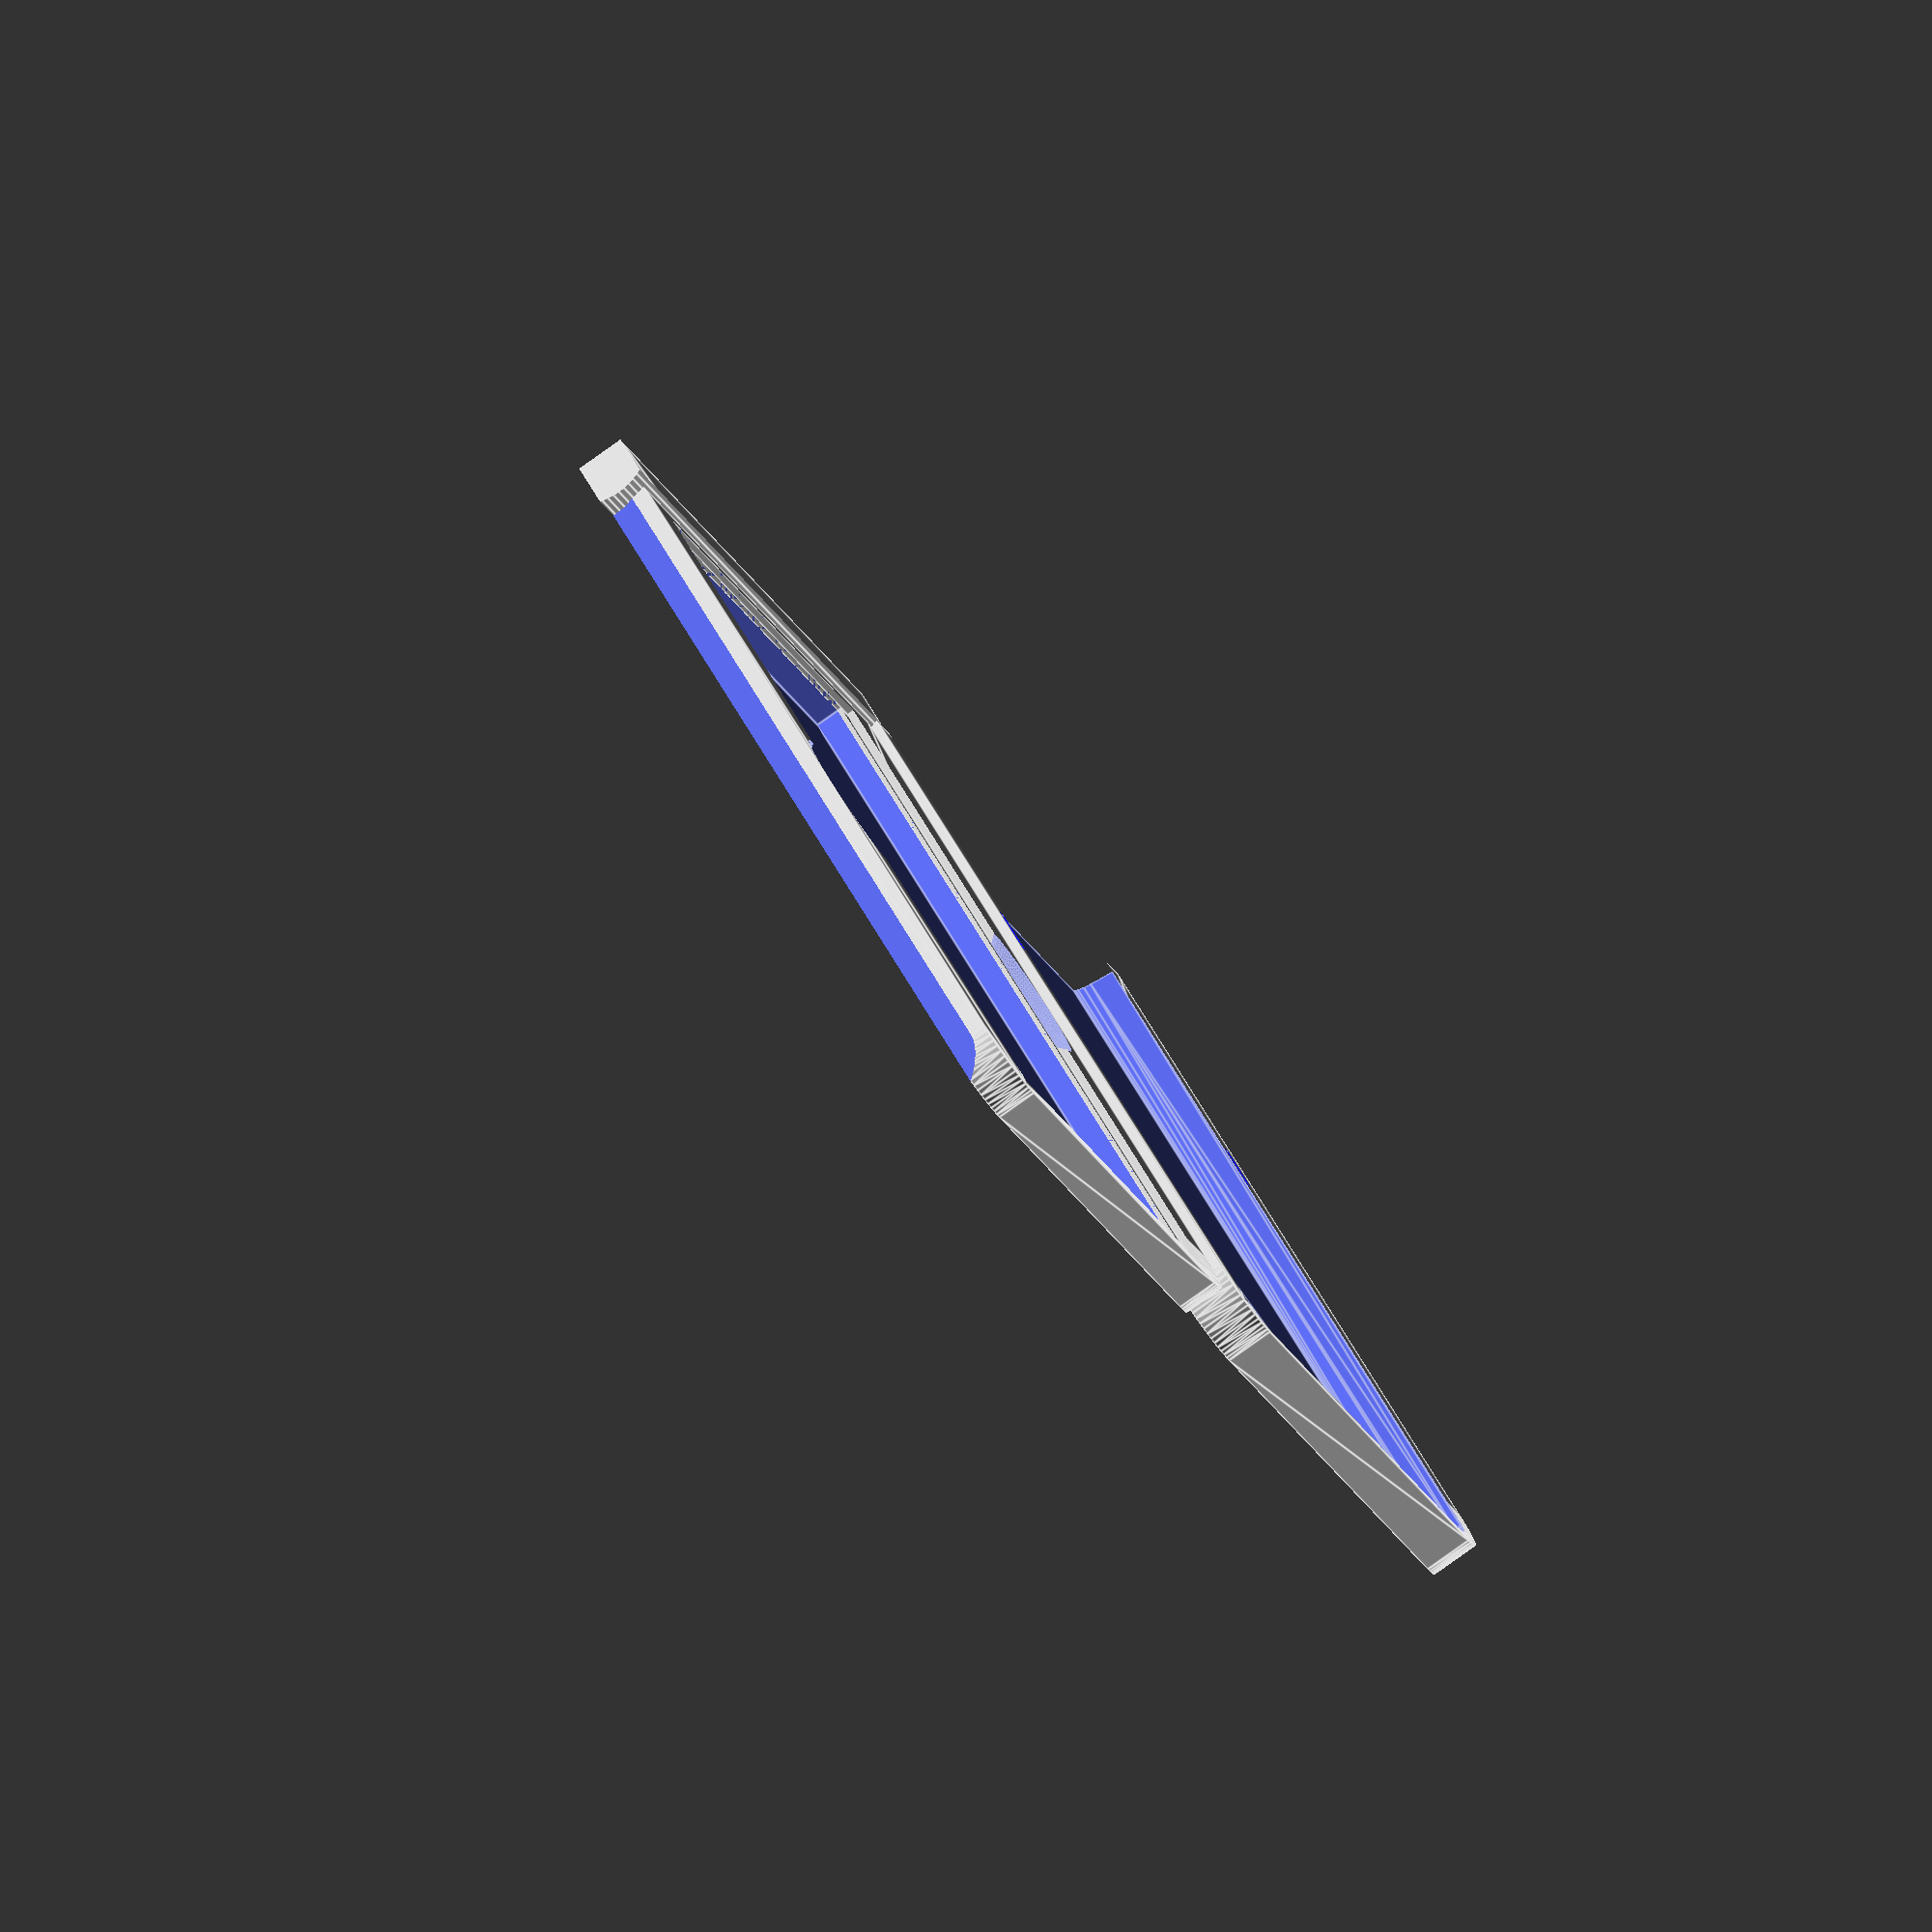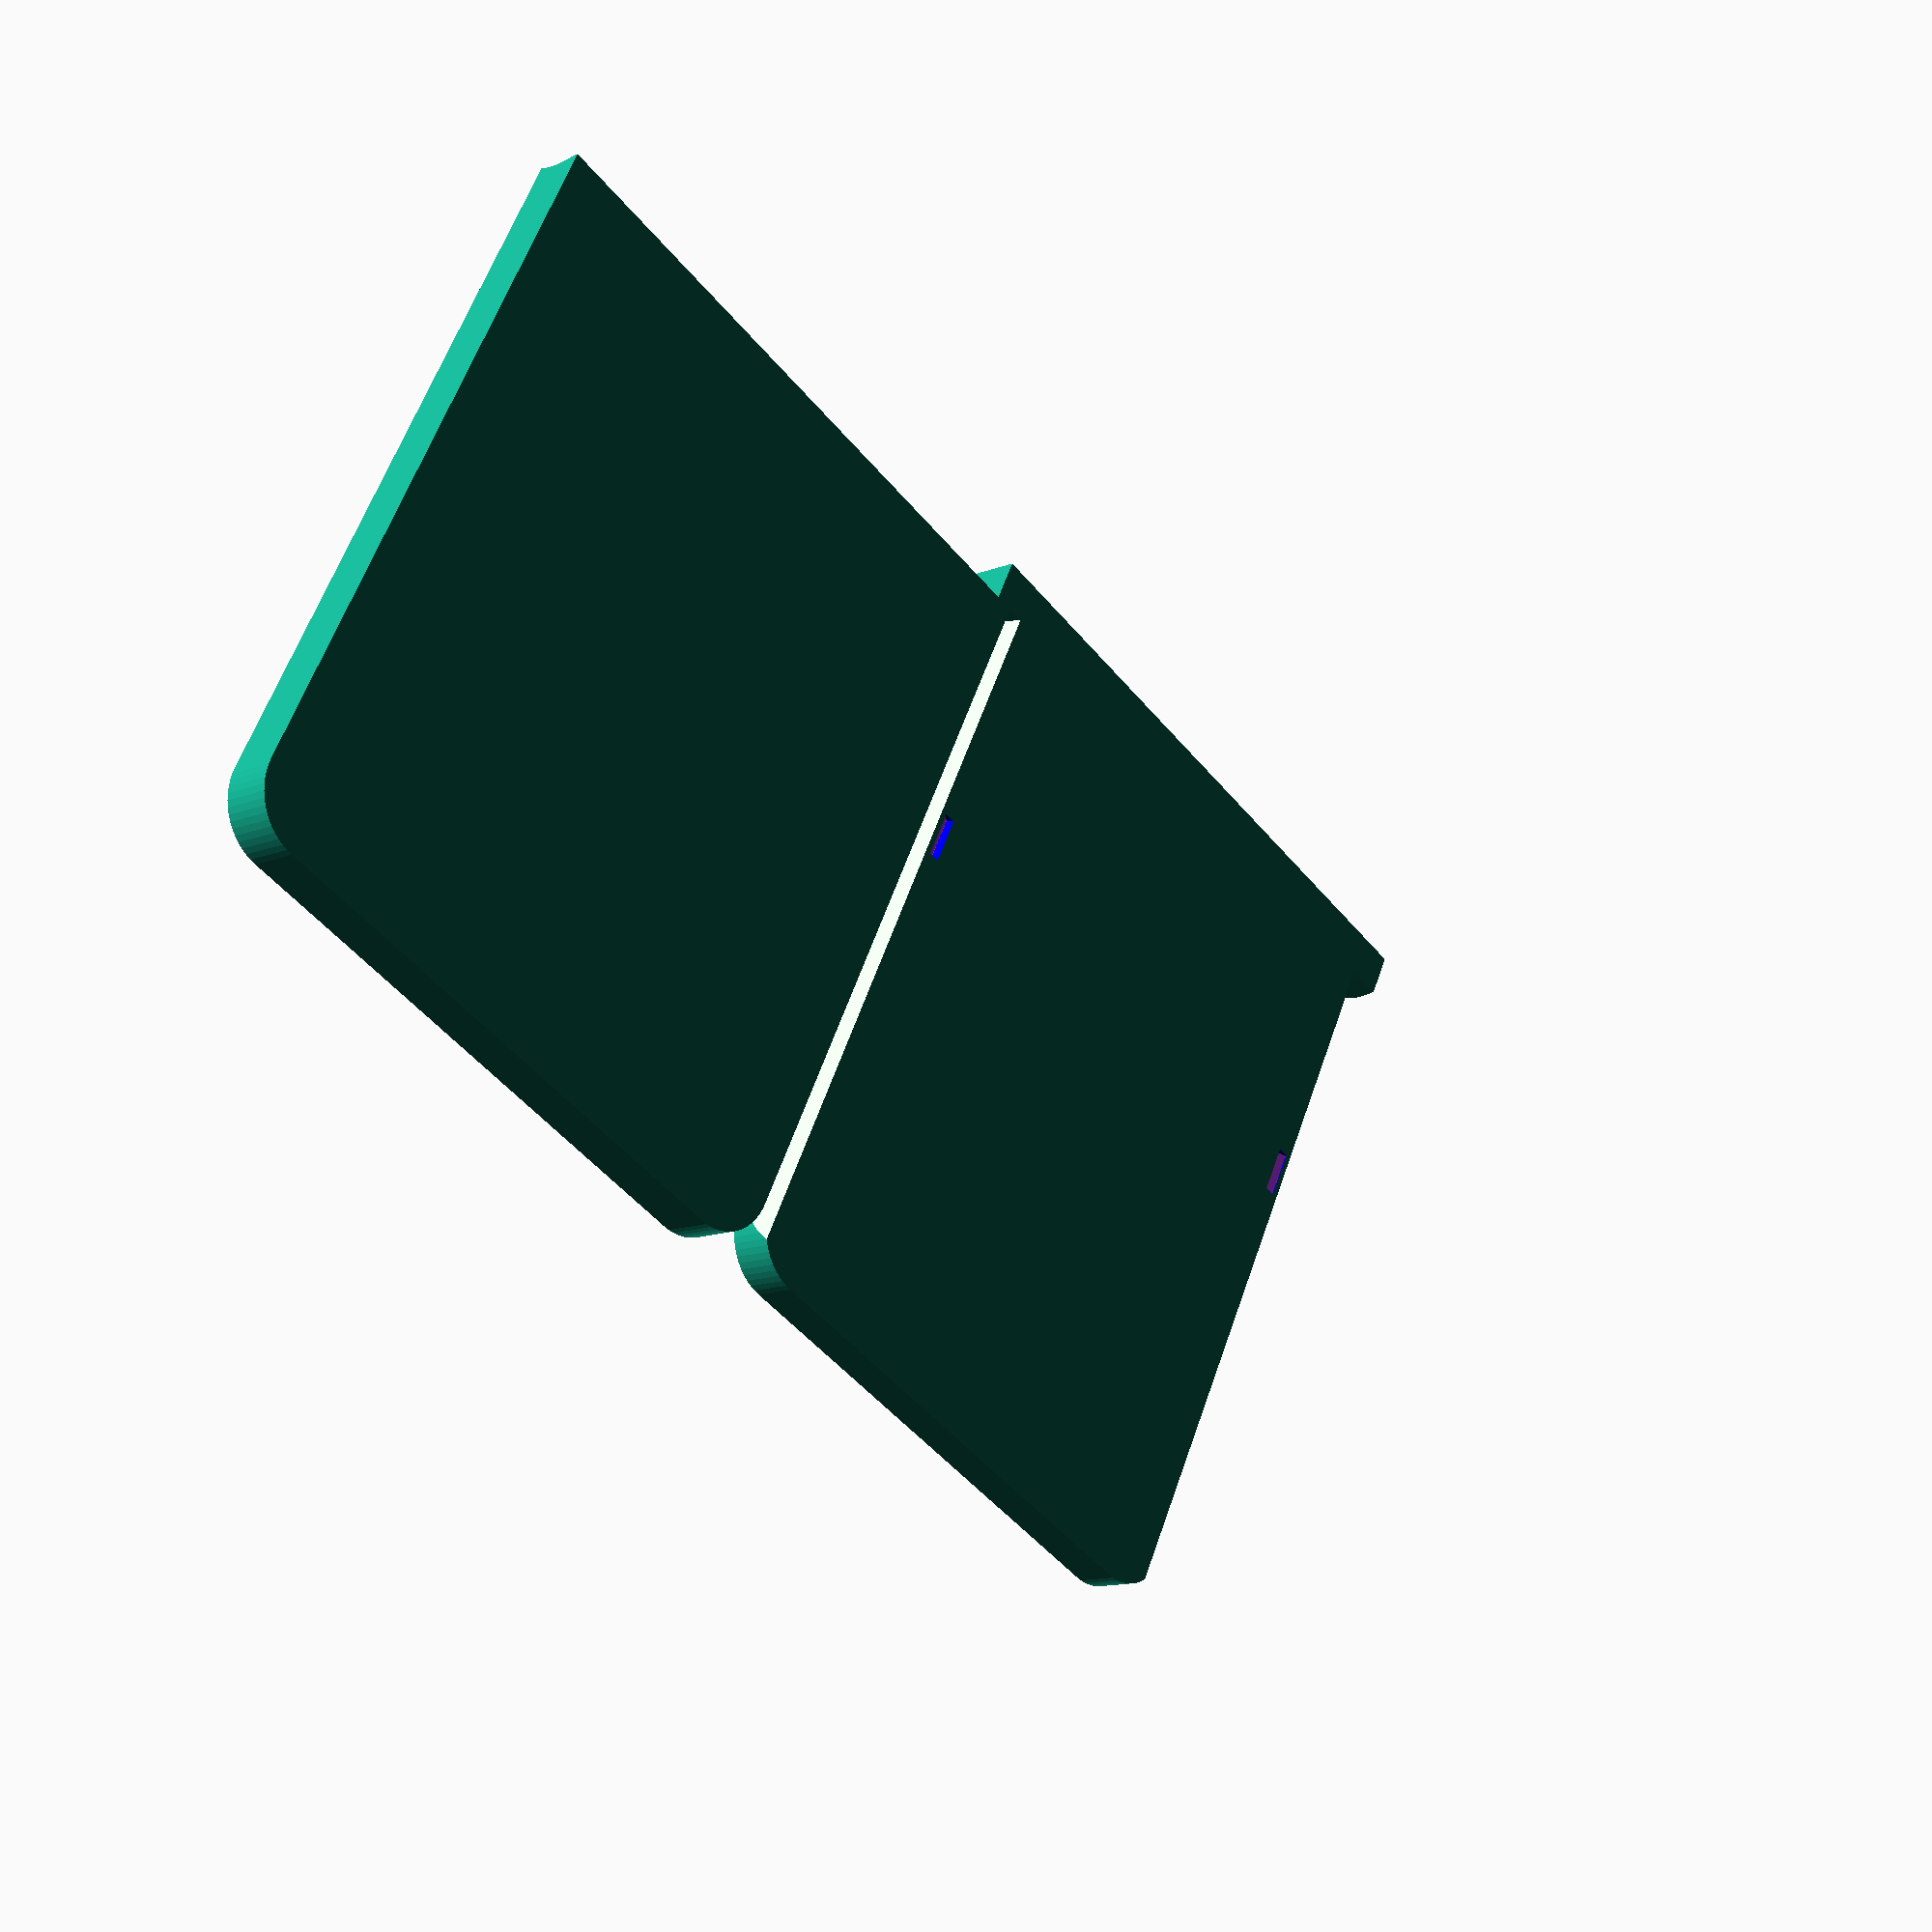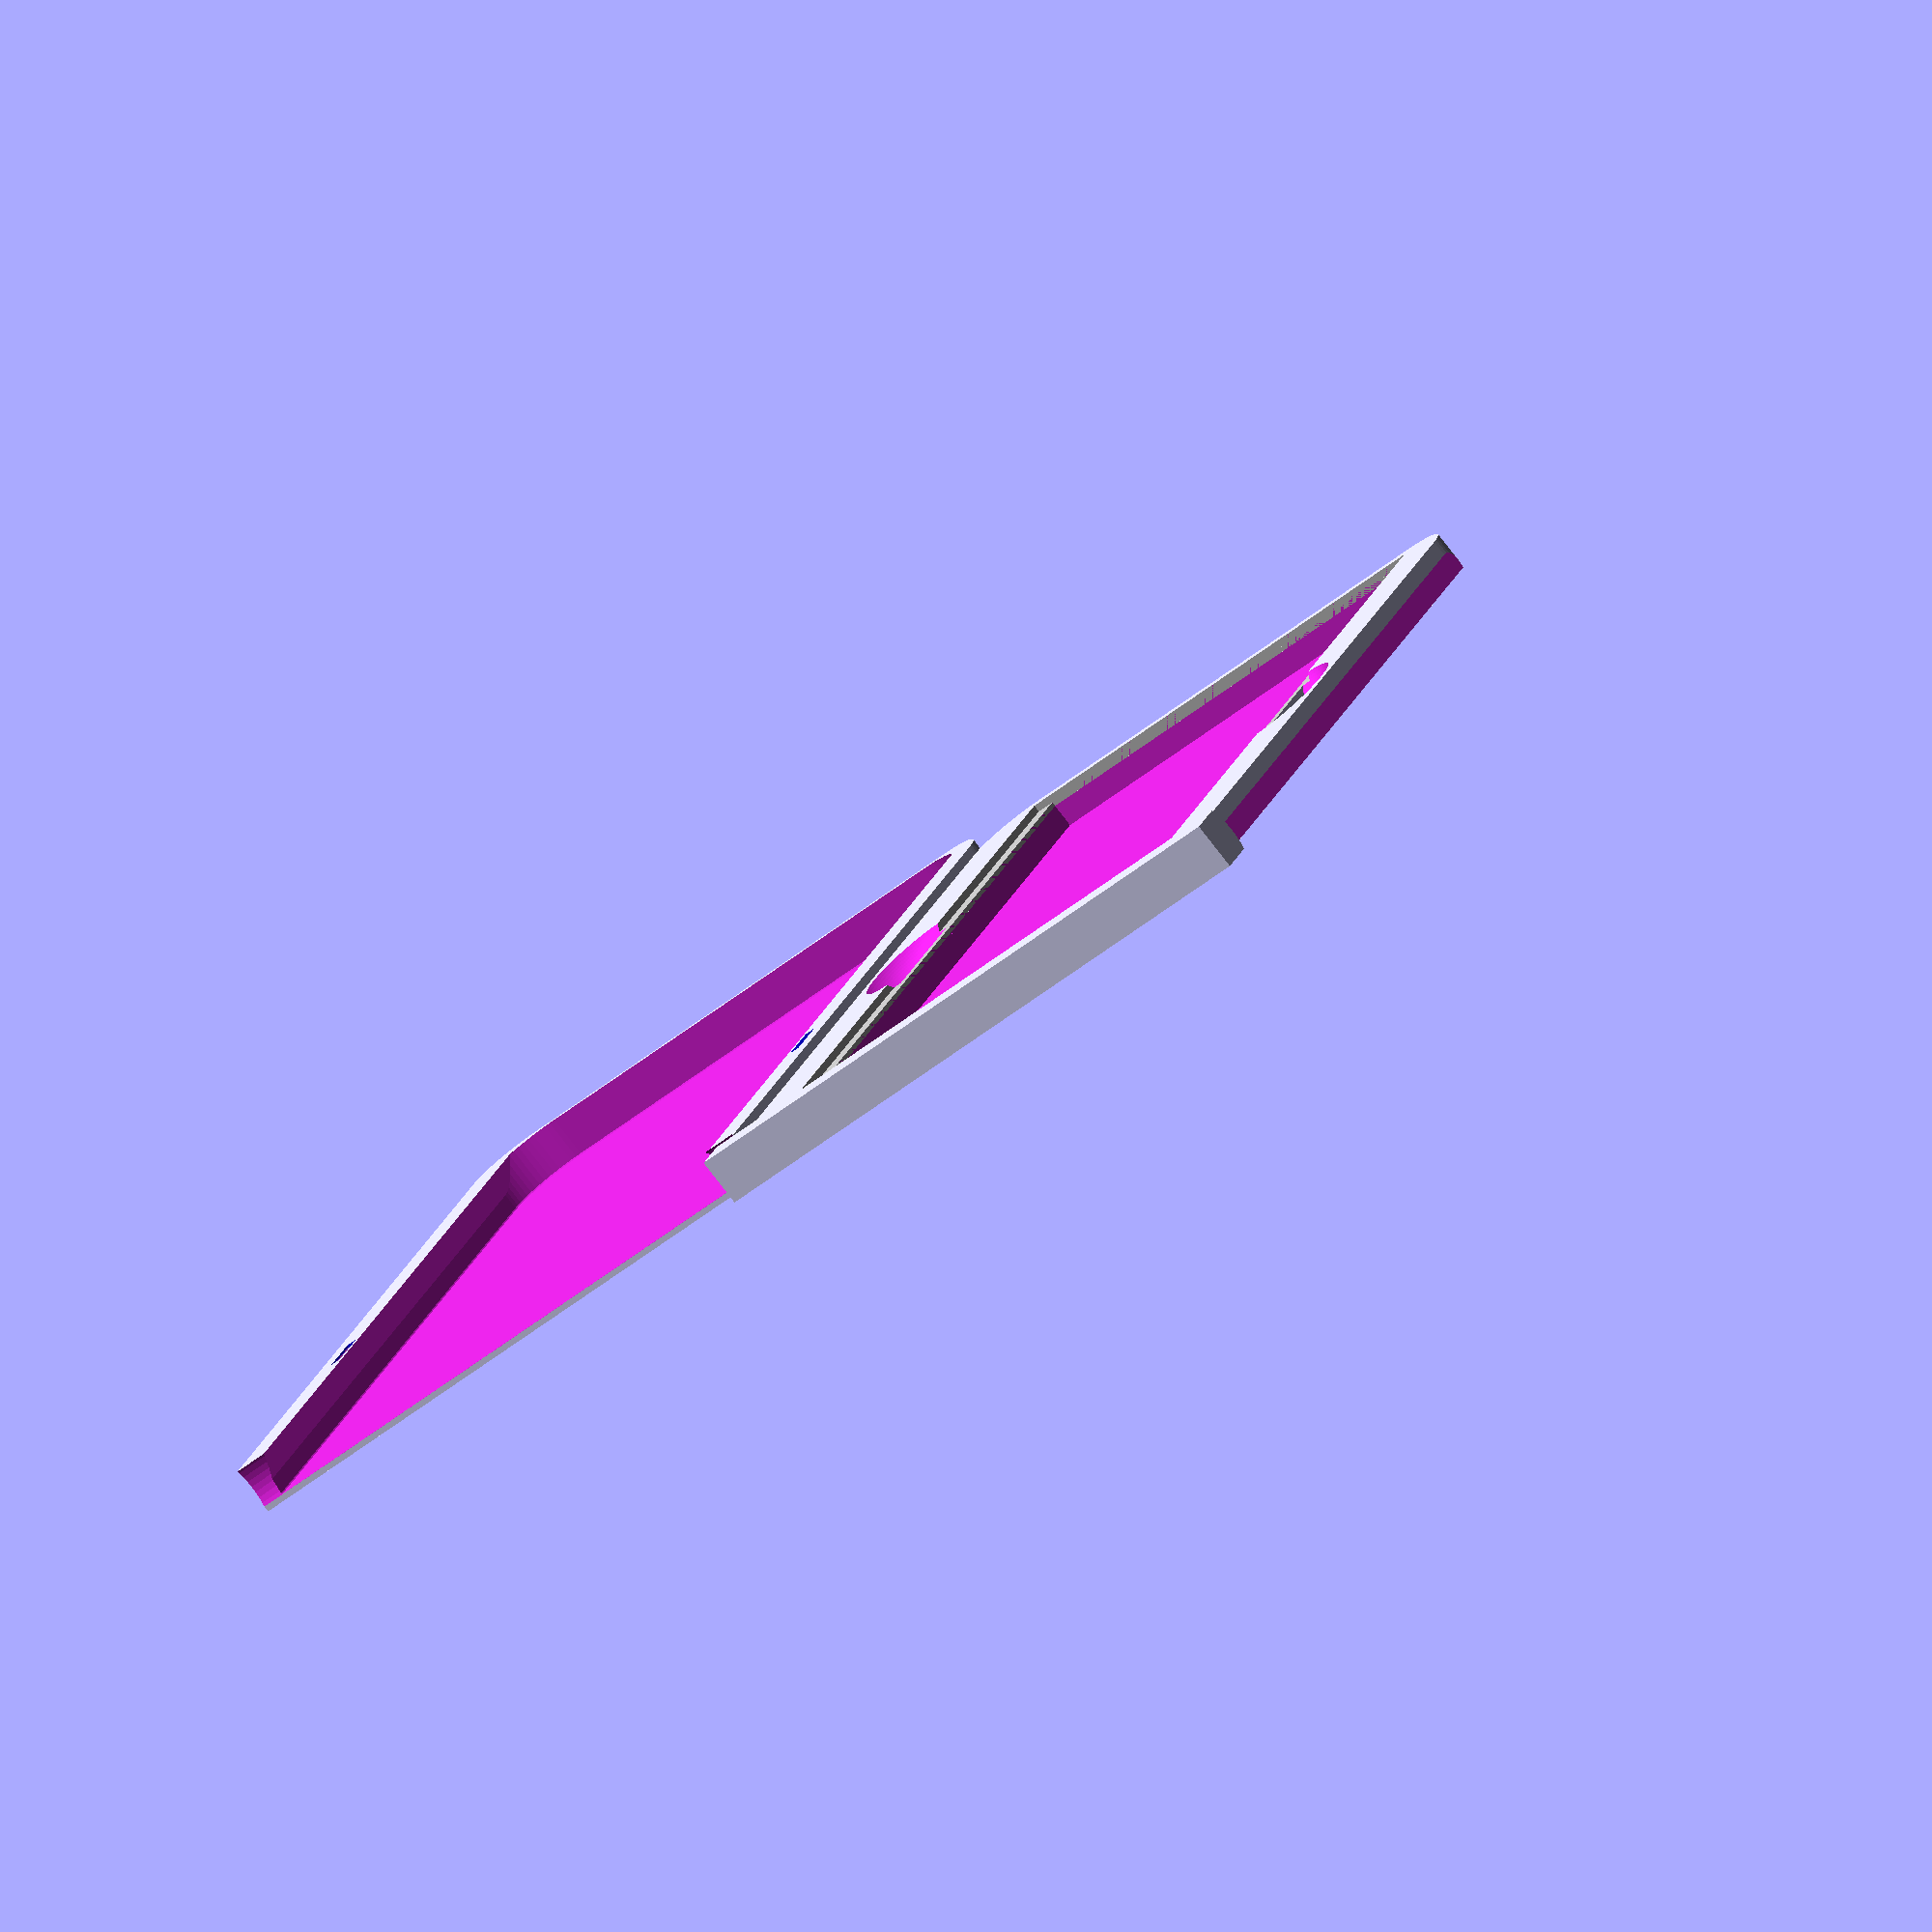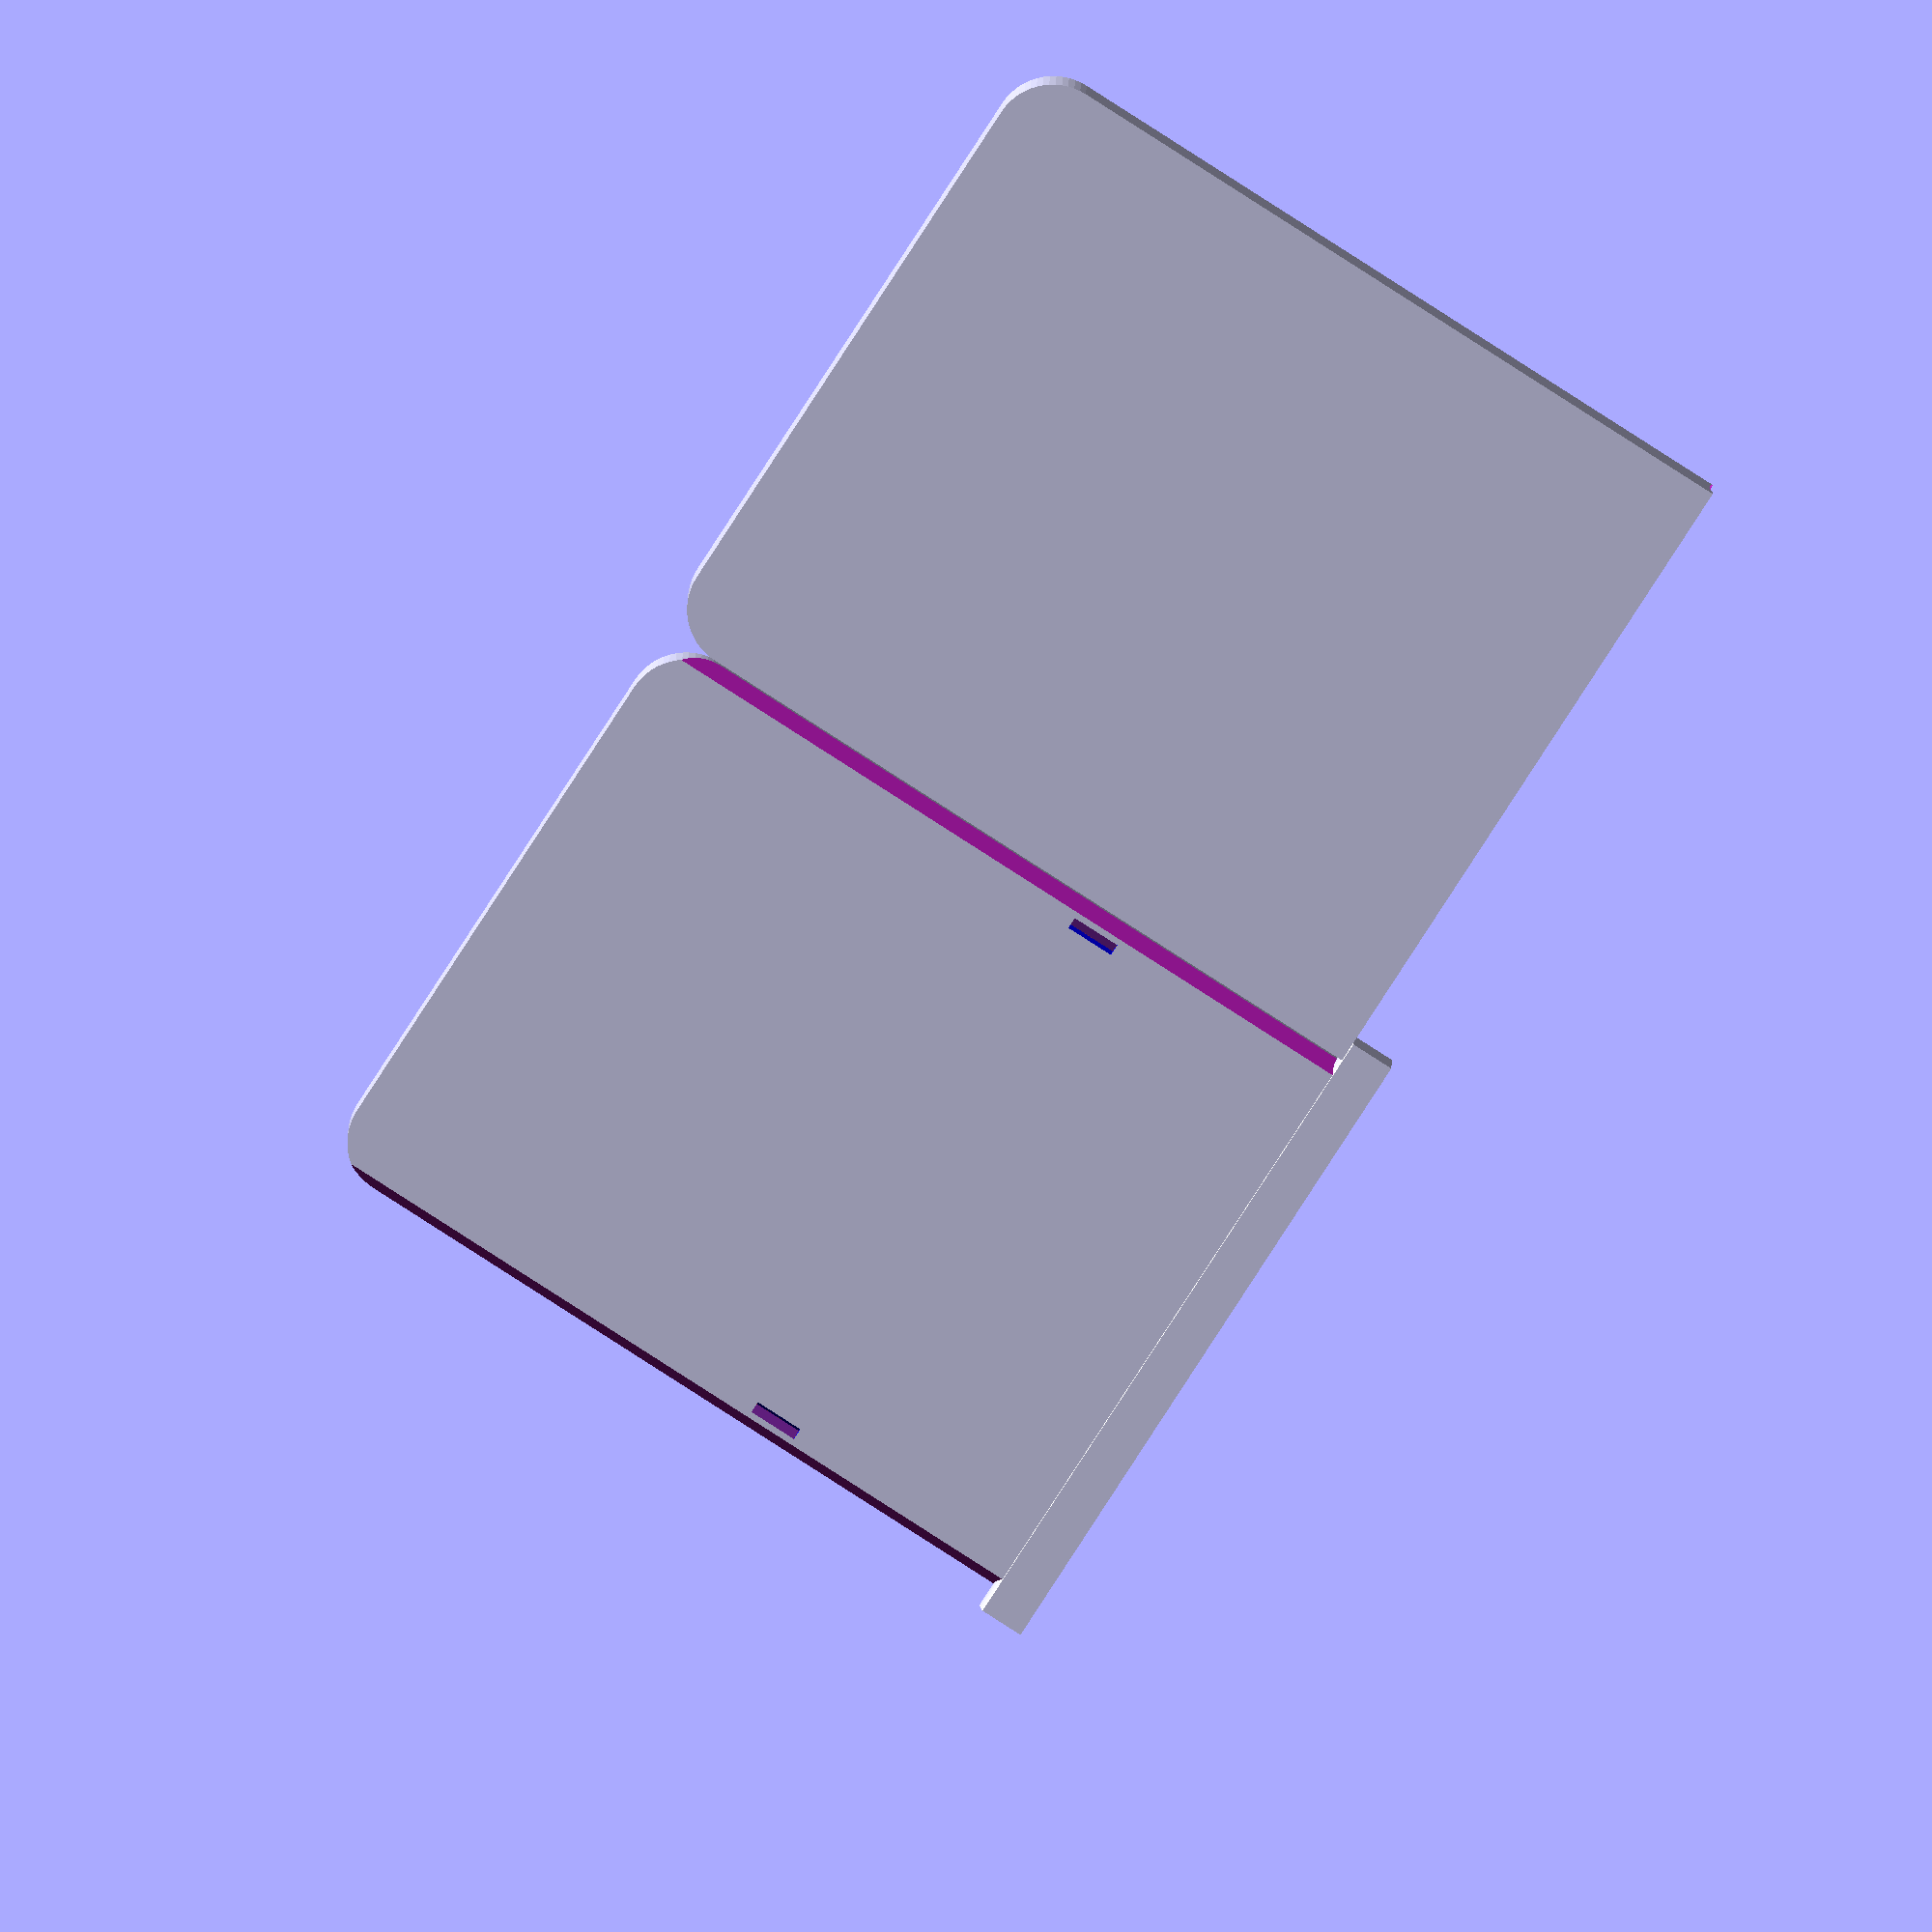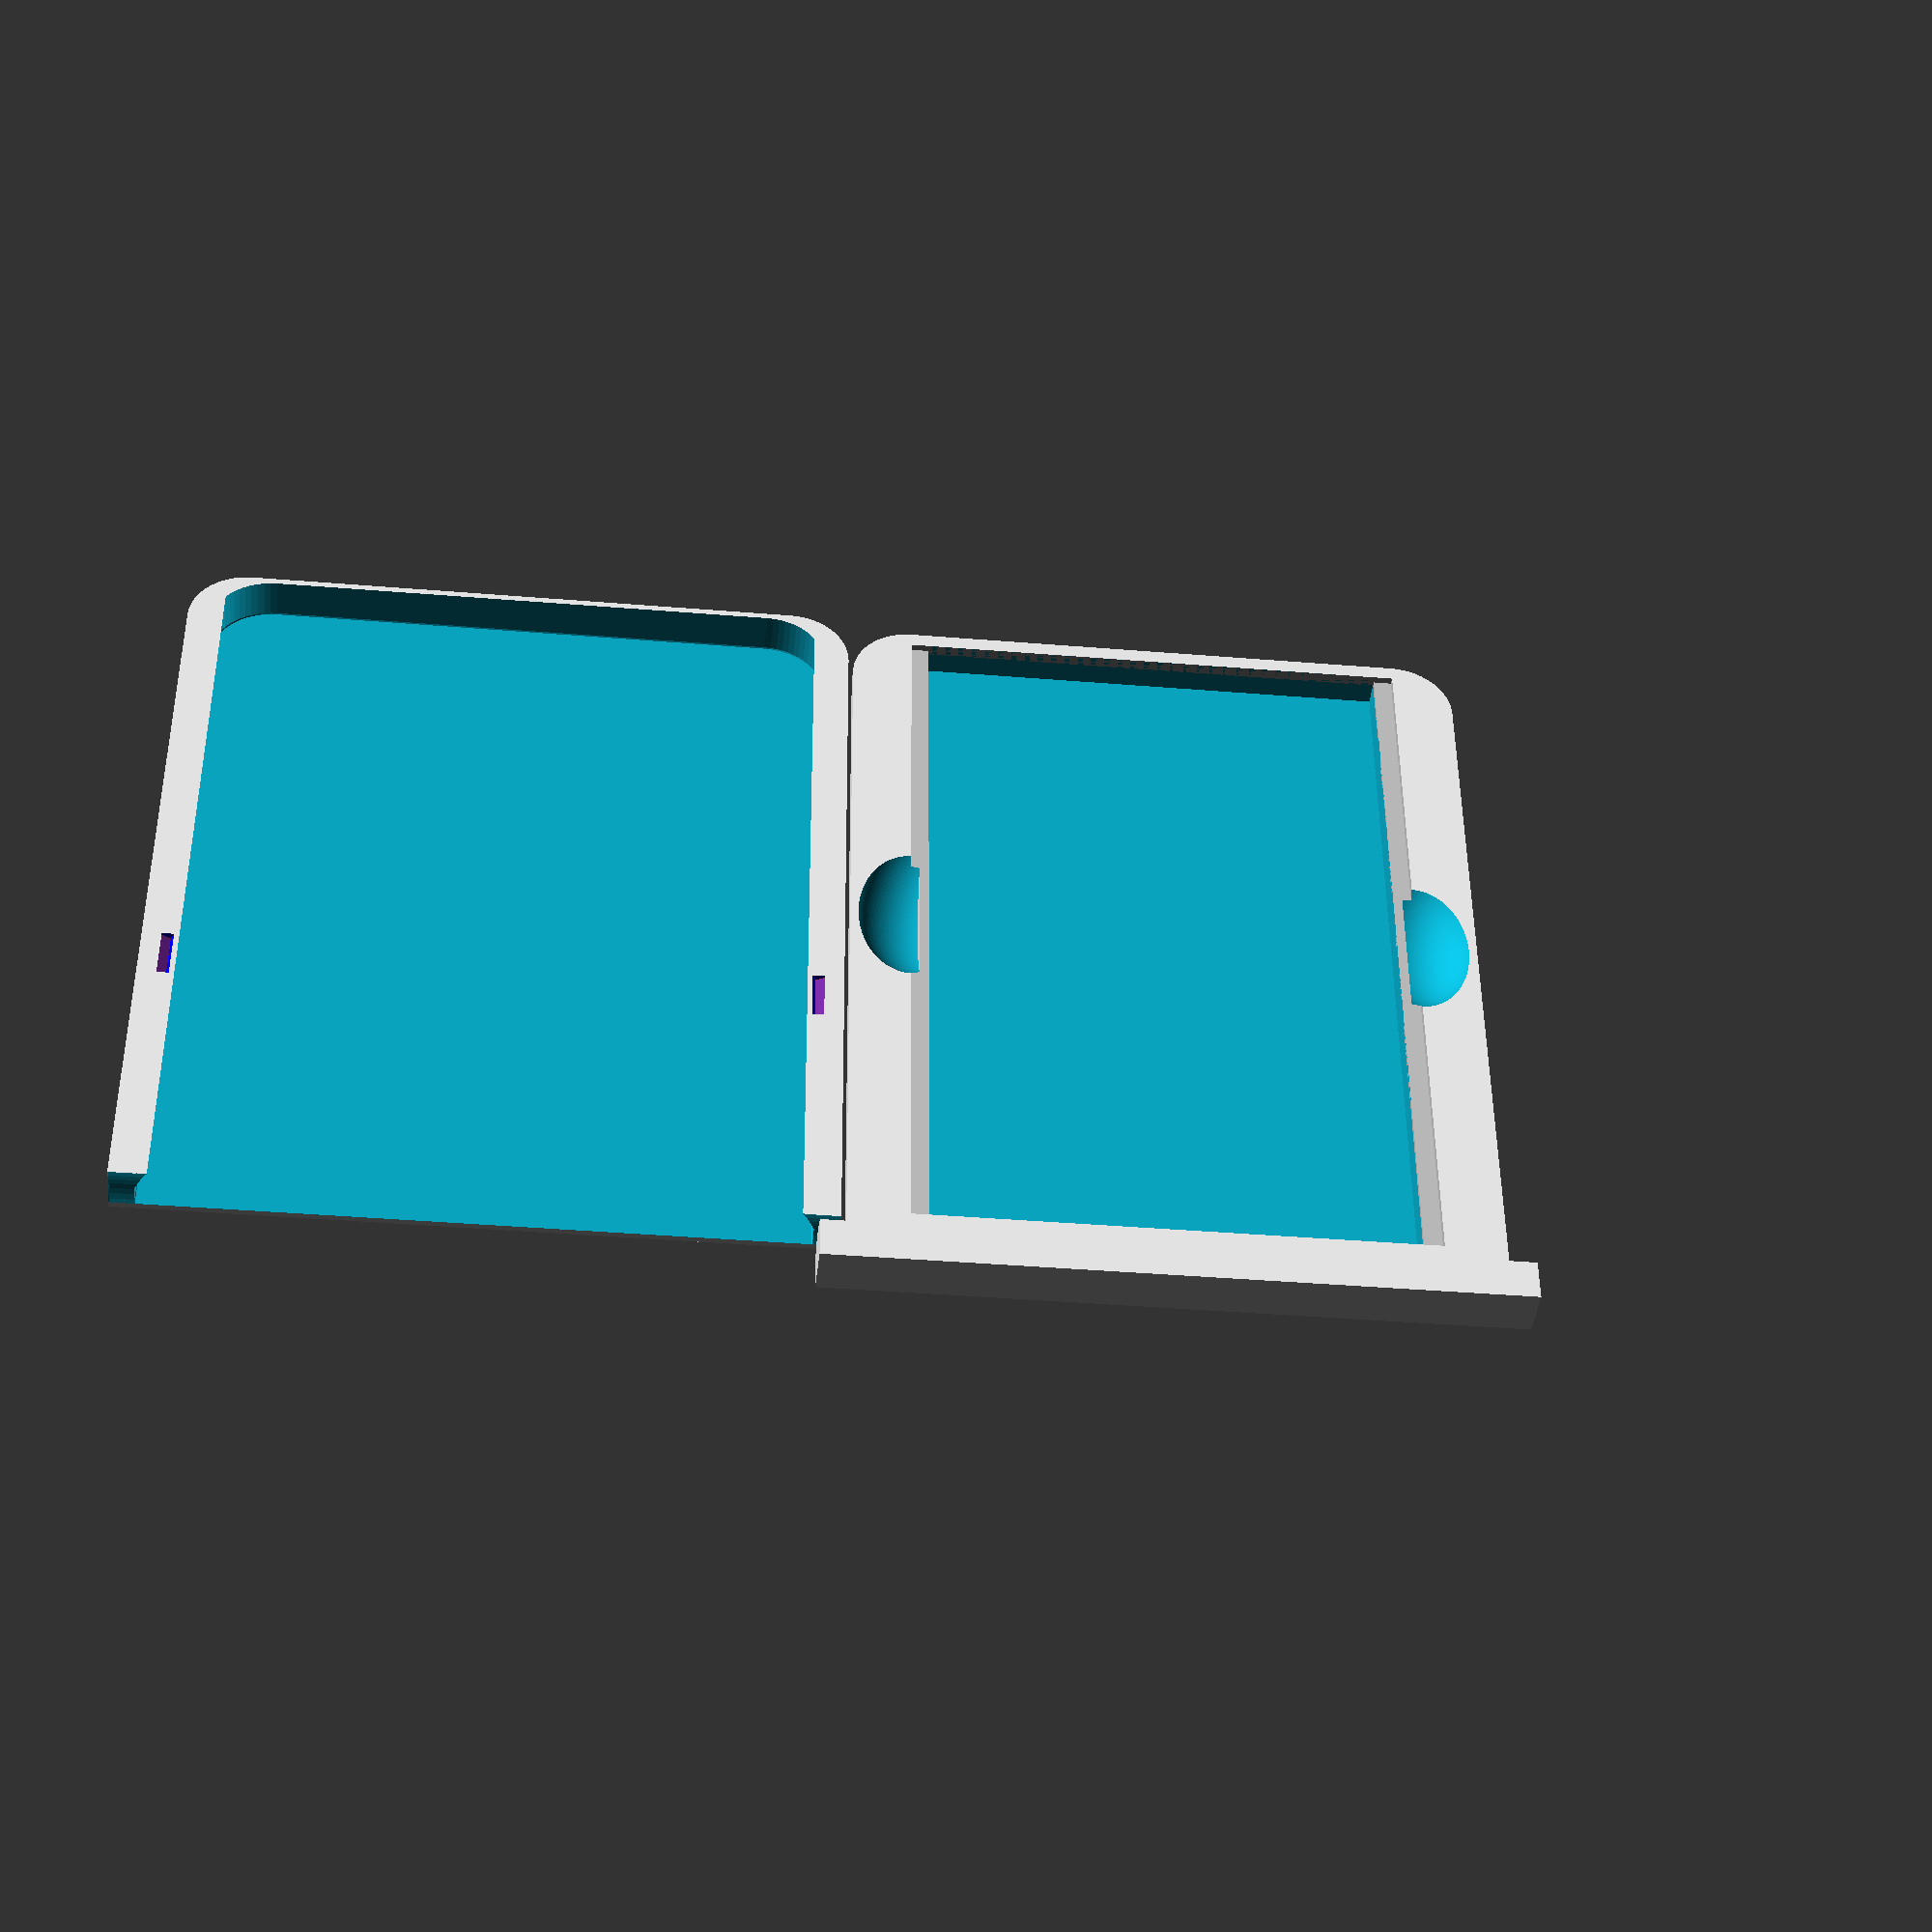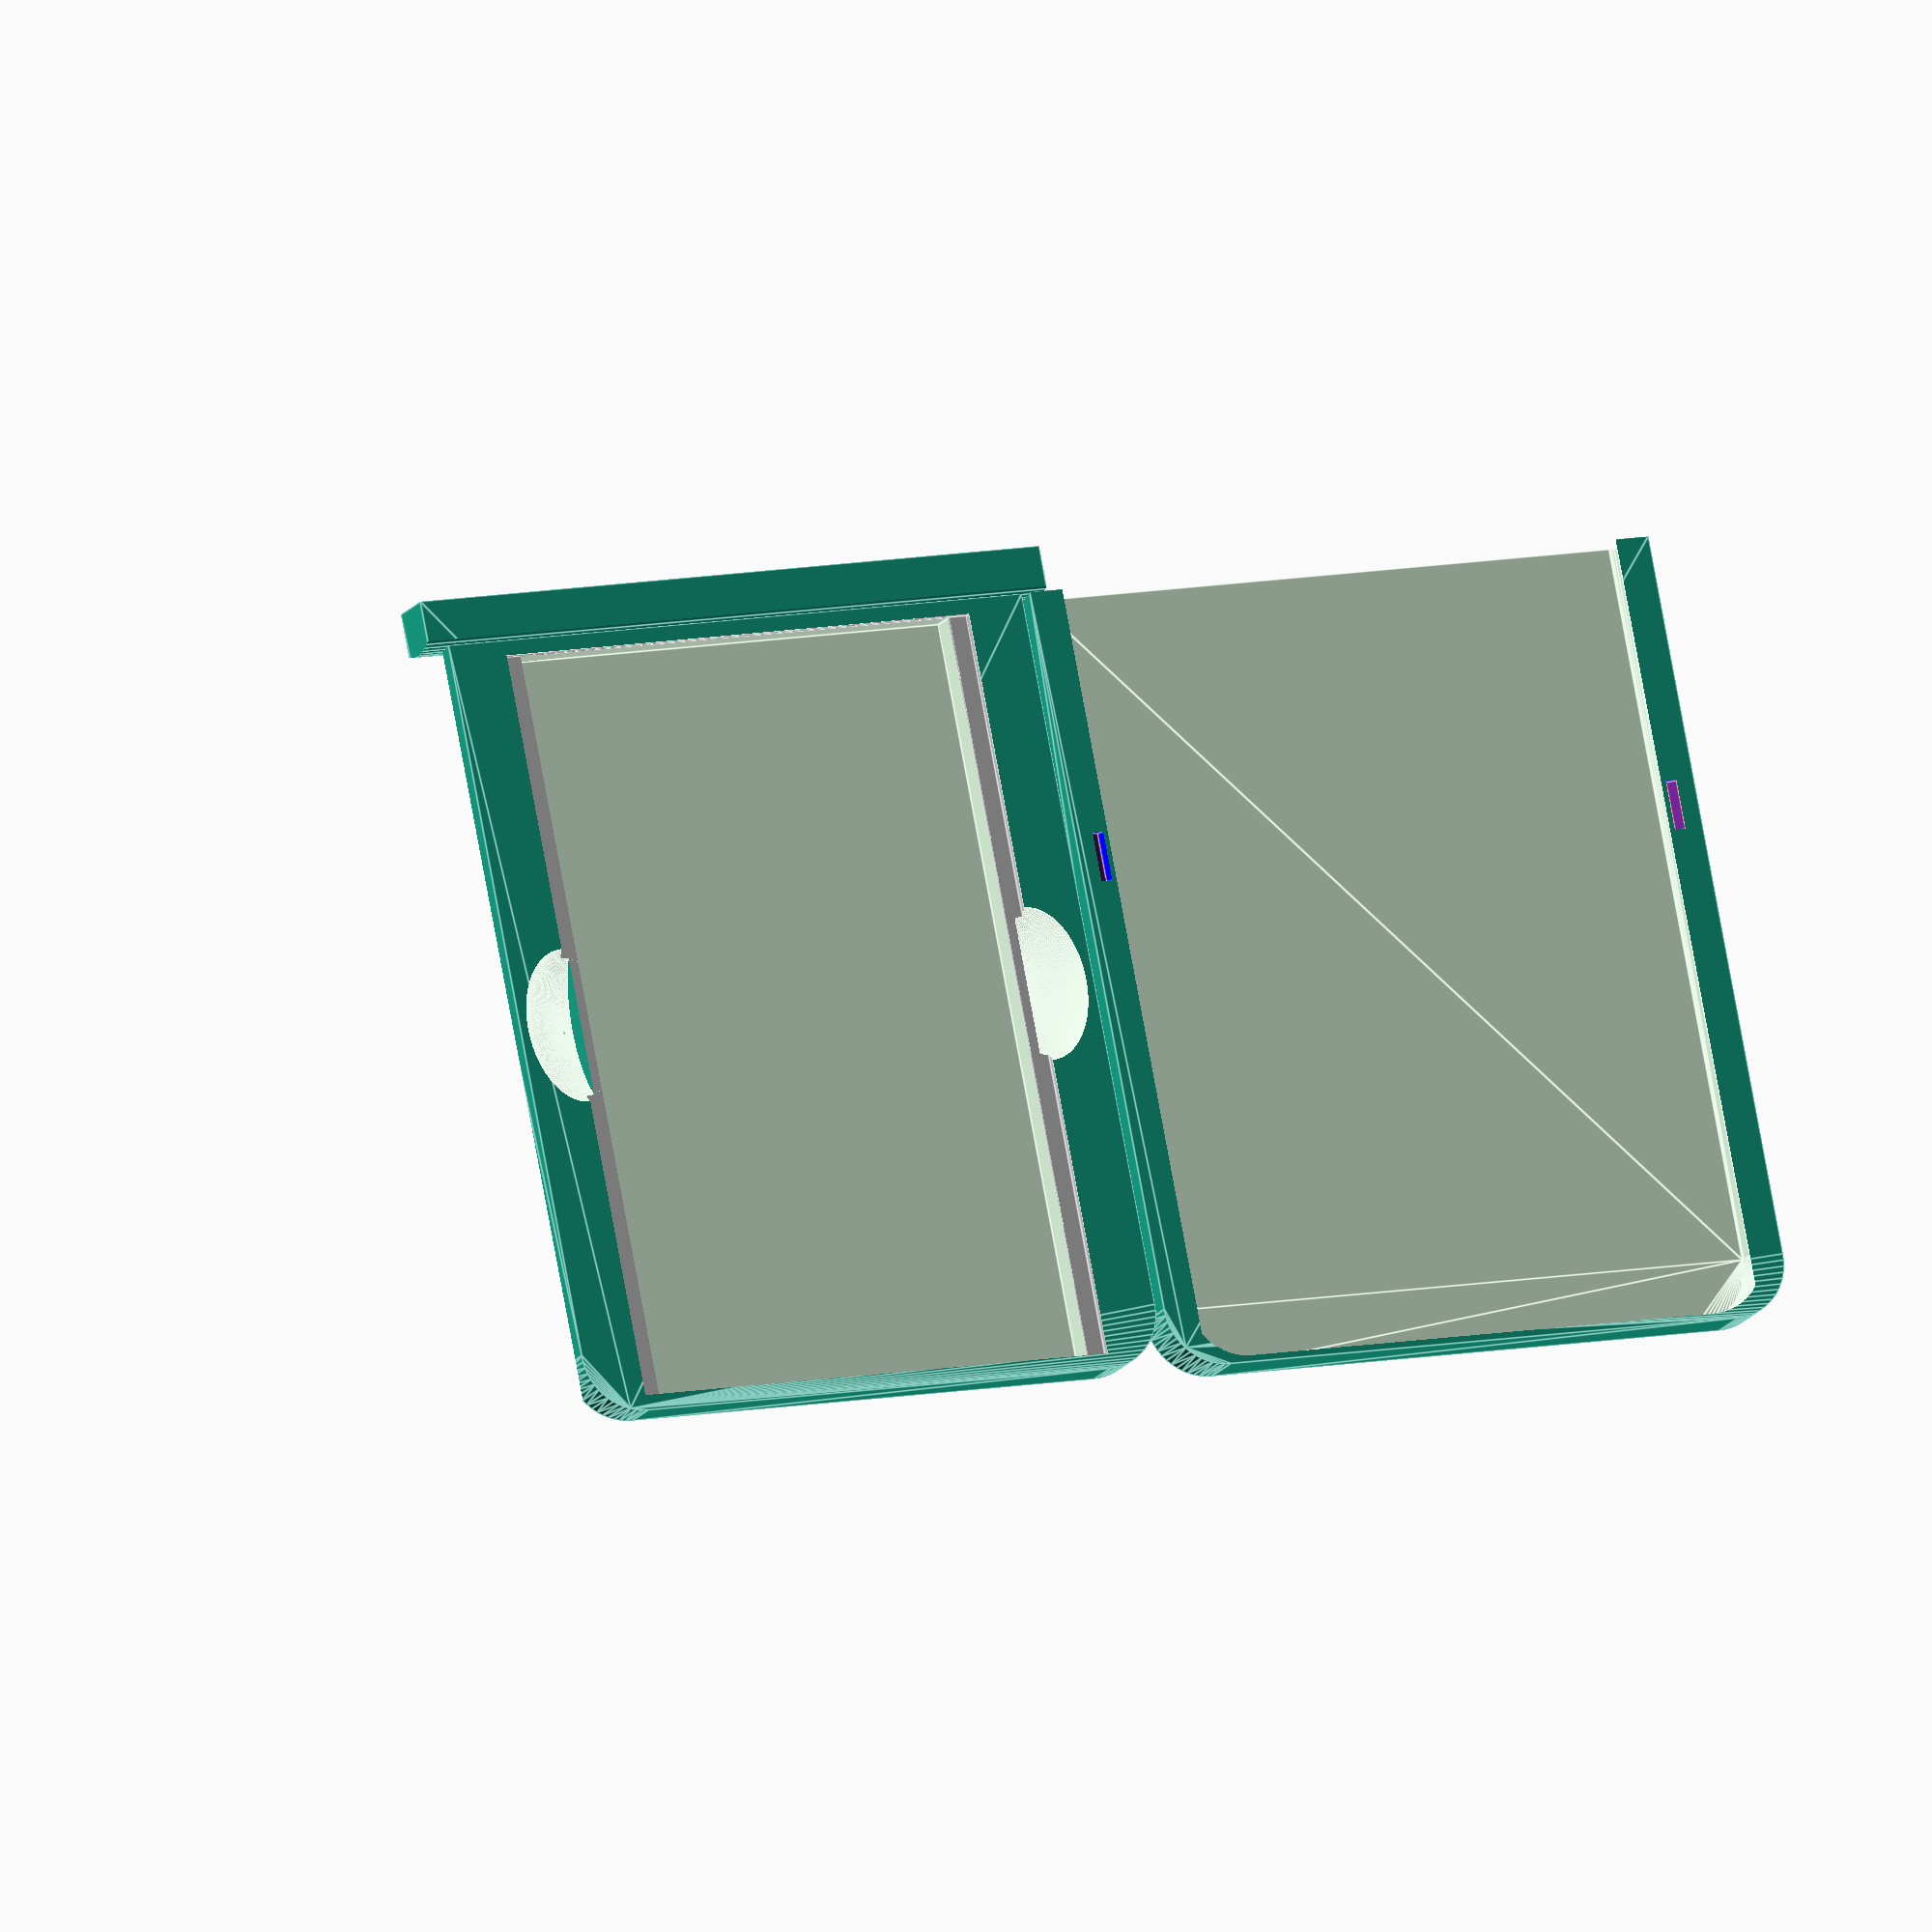
<openscad>
epsilon=0.05;
clearance=0.25;  // clearance between moving parts.

plate_height=125.02     + 2*clearance;
plate_width=83.07       + 2*clearance;
plate_width_inner=77.02 + 2*clearance;
plate_thick=2;
plate_edge_thick=1 + clearance;

finger_thick=20;  // approximation of a thumb :)
case_extra_height=5;
case_extra_width=finger_thick;

wall_thick=1;
space_under_plate=4;

case_thick=wall_thick + space_under_plate + plate_thick;
case_width = plate_width + case_extra_width;

cover_extra_wide=clearance + 8;  // Wider to accomodate dovetail and magnet.
cover_extra_thick=clearance + wall_thick;

magnet_thick= 1.5 + clearance;
magnet_long = 8   + clearance;
magnet_wide = 6   + clearance;

// Magnet. Upright, with some extra additional space poking out the bottom,
// a pathway to slide it in.
module magnet(extra=5) {
    color("gray") #translate([0,0,magnet_wide/2]) cube([magnet_thick, magnet_long, magnet_wide], center=true);
    color("blue") translate([0,0,-extra/2+epsilon]) cube([magnet_thick, magnet_long, extra], center=true);
}

module plate() {
    color("silver") {
	translate([0,0,plate_thick/2]) cube([plate_width_inner, plate_height, plate_thick], center=true);
	translate([0,0,plate_edge_thick/2]) cube([plate_width, plate_height, plate_edge_thick], center=true);
    }
}

module base_block(extra_x=0,extra_y=0,extra_z=0) {
    hull() {
	translate([-(plate_width + case_extra_width + extra_x)/2,(plate_height+case_extra_height + extra_y)/2,0]) cube([plate_width + case_extra_width + extra_x, epsilon, case_thick+extra_z]);
	color("red") translate([(plate_width+extra_x)/2, -(plate_height-case_extra_width+case_extra_height+extra_y)/2, 0]) cylinder(r=case_extra_width/2, h=case_thick+extra_z, $fn=60);
	translate([-(plate_width+extra_x)/2, -(plate_height-case_extra_width+case_extra_height+extra_y)/2, 0]) cylinder(r=case_extra_width/2, h=case_thick+extra_z, $fn=60);
    }
}

// Base block with the dovetail cut.
module base_dovetail() {
    intersection() {
	union() {
	    difference() {
		base_block();

		// substract some wedges.
		translate([(plate_width + case_extra_width + 7)/2, 0, 0]) rotate([0,25,0])  cube([10, plate_height + case_extra_height+ 5, 20], center=true);
	
		translate([-(plate_width + case_extra_width + 7)/2, 0, 0]) rotate([0,-25,0])  cube([10, plate_height+ case_extra_height+ 5, 20], center=true);

	    }
	    
	    translate([-100,(plate_height+case_extra_height+finger_thick-1)/2,case_thick/2]) rotate([0,90,0]) cylinder(r=finger_thick/2,h=200,$fn=60);
	}
	translate([0,-cover_extra_thick/2-epsilon,0]) base_block(extra_y=cover_extra_thick+15,extra_x=cover_extra_wide,extra_z=cover_extra_thick);
    }
}

module block_with_magnets() {
    difference() {
	base_dovetail();
	translate([(plate_width + case_extra_width - 8)/2, 20, 0]) rotate([0,25,0]) translate([0,0,0.8]) magnet();
	translate([-(plate_width + case_extra_width - 8)/2, 20, 0]) rotate([0,-25,0]) translate([0,0,0.8]) magnet();
    }
}

module base_case() {
    difference() {
	block_with_magnets();
	translate([0,0,case_thick - (plate_thick + space_under_plate)/2 + epsilon]) cube([plate_width_inner, plate_height, plate_thick + space_under_plate], center=true);
    }
}

// Everything with the middle part cut out.
module case_rim(extra=epsilon) {
    difference() {
	base_dovetail();
	cube([plate_width-extra, plate_height, 20], center=true);
    }
}


module case() {
    difference() {
	base_case();
	translate([0,0,case_thick+epsilon]) rotate([0,180,0]) plate();
	union() {
	    translate([0,0,epsilon]) intersection () {
		case_rim(extra=3);
		translate([plate_width/2,0,case_thick + 5]) scale([1,1.5,1]) sphere(r=finger_thick/2, $fn=120);
	    }
	    translate([0,0,epsilon]) intersection () {
		case_rim(extra=3);
		translate([-plate_width/2,0,case_thick + 5]) scale([1,1.5,1]) sphere(r=finger_thick/2, $fn=120);
	    }
	}
    }
}

module outer_cover() {
    translate([0,-cover_extra_thick/2-epsilon,0]) base_block(extra_y=cover_extra_thick,extra_x=cover_extra_wide,extra_z=cover_extra_thick);
}

module cover() {
    difference() {
	//translate([0,-cover_extra_thick/2-epsilon,(case_thick + cover_extra_thick)/2]) cube([plate_width + case_extra_width + cover_extra_wide, plate_height + case_extra_height + cover_extra_thick, case_thick + cover_extra_thick], center=true);
	outer_cover();
	
	minkowski() {
	    base_dovetail();
	    sphere(r=clearance);
	}
	
	translate([(plate_width + case_extra_width)/2, 20, 0]) rotate([0,25,0]) translate([0,0,0.8]) magnet();
	translate([-(plate_width + case_extra_width)/2, 20, 0]) rotate([0,-25,0]) translate([0,0,0.8]) magnet();
    }
}

module print() {
    case();
    translate([case_width + 5, 0, case_thick + cover_extra_thick ]) rotate([0,180,0]) cover();
}

//magnet();
//print();
//cover();
//magnet();

module xray() {
    difference() {
	union() {
	    color("red") cover();
	    color("gray") case();
	}
	
	translate([0,20,-20]) cube([100,100,100]);
	translate([-100,0,-20]) cube([100,100,100]);
    }
}

//base_dovetail();
//print();
//xray();
//base_block(extra_y=0);

print();

</openscad>
<views>
elev=81.4 azim=307.5 roll=305.5 proj=o view=edges
elev=12.7 azim=332.5 roll=133.0 proj=p view=solid
elev=261.0 azim=23.7 roll=142.2 proj=o view=solid
elev=350.3 azim=237.2 roll=180.8 proj=o view=solid
elev=42.0 azim=179.6 roll=354.0 proj=p view=solid
elev=196.3 azim=168.7 roll=202.8 proj=o view=edges
</views>
